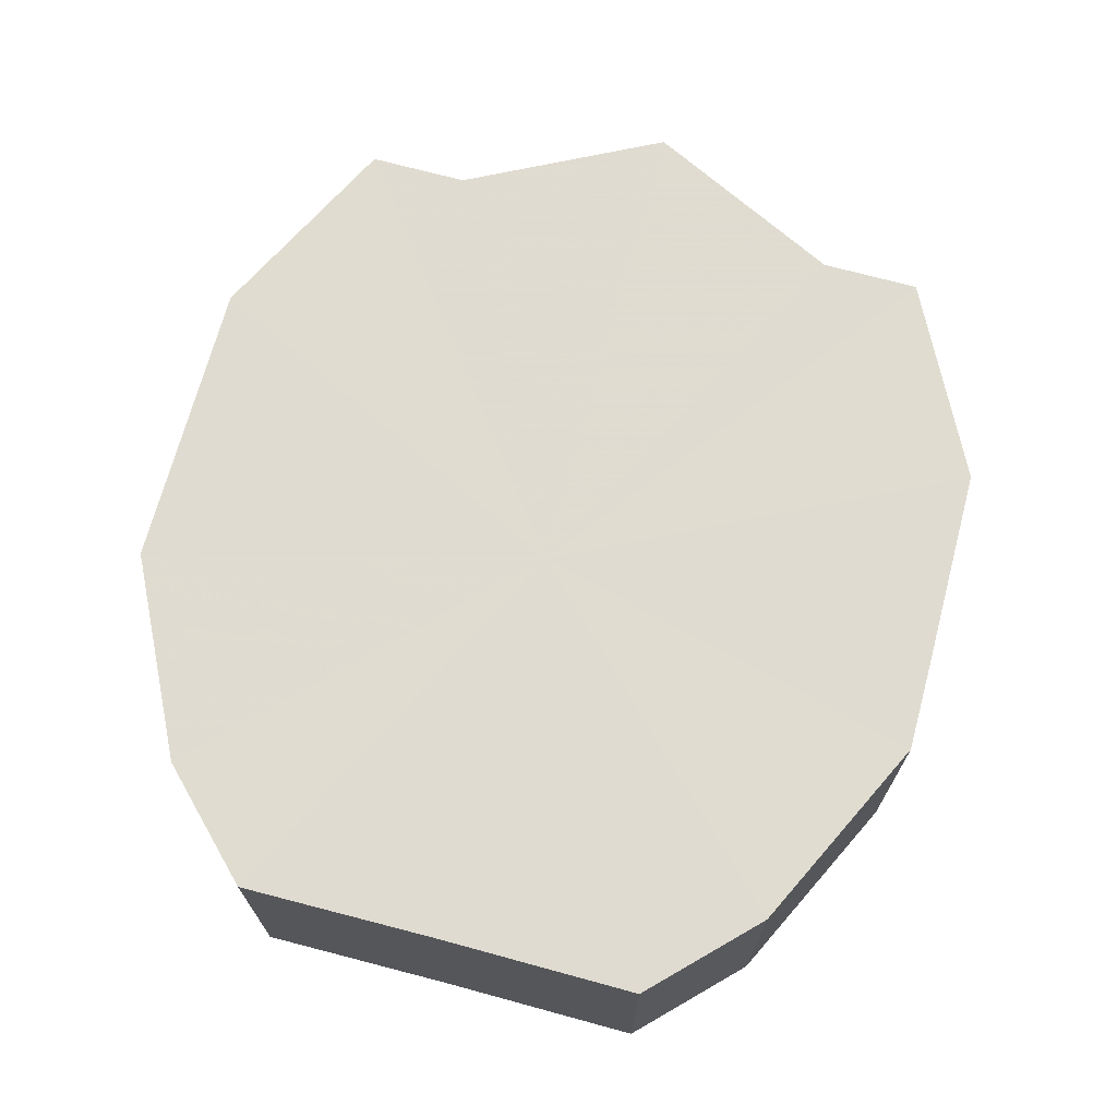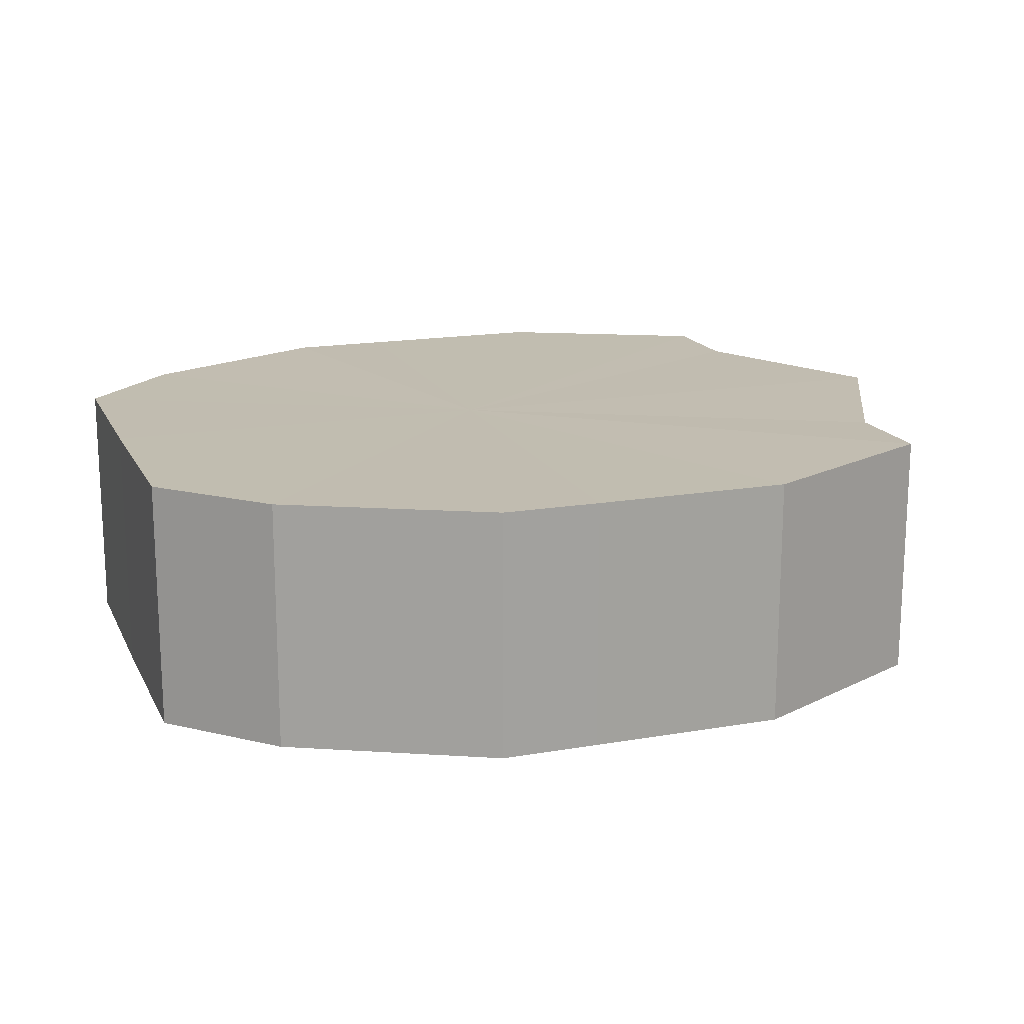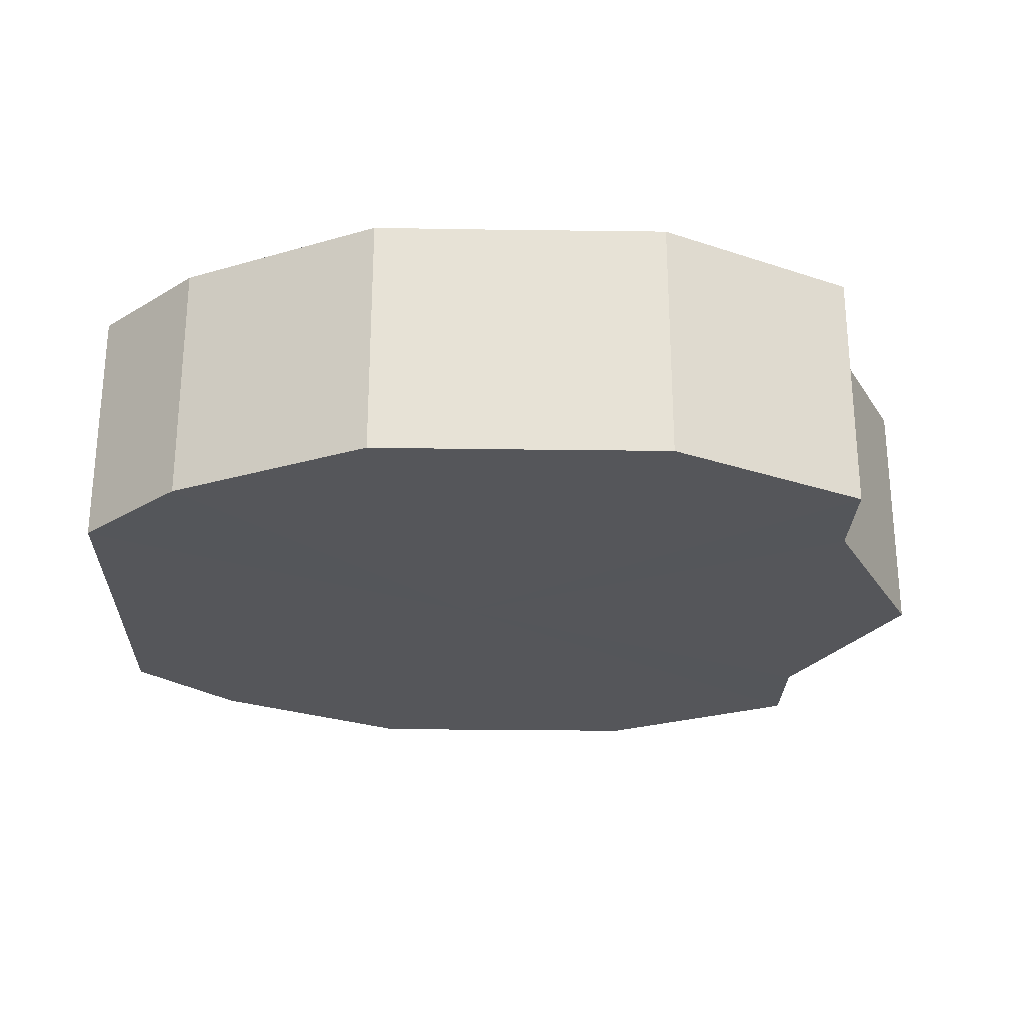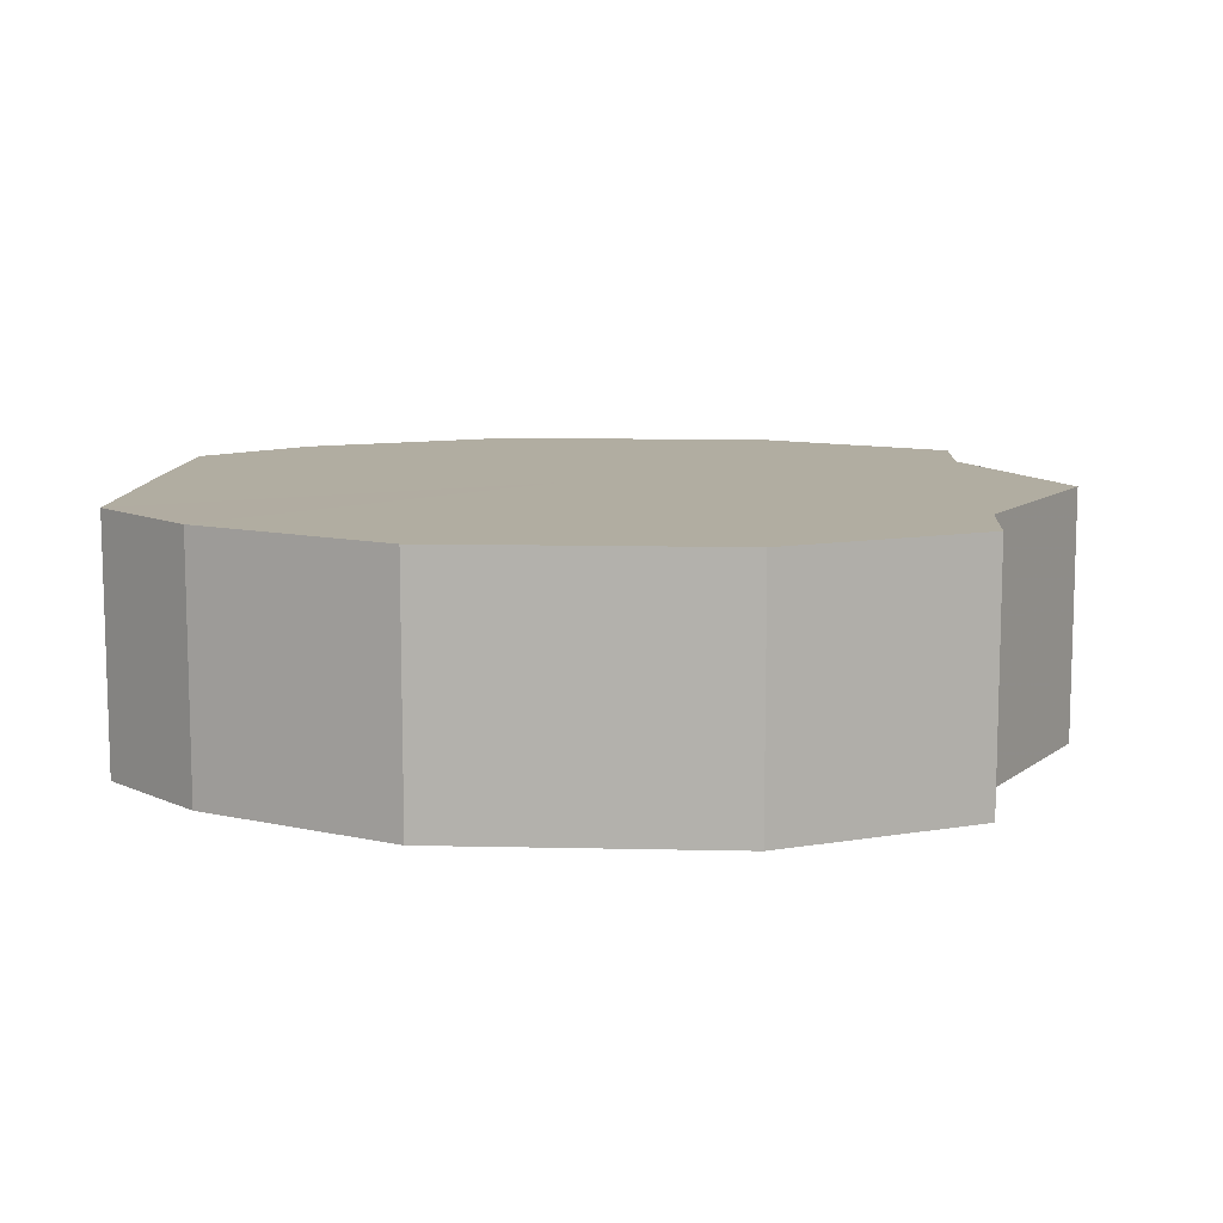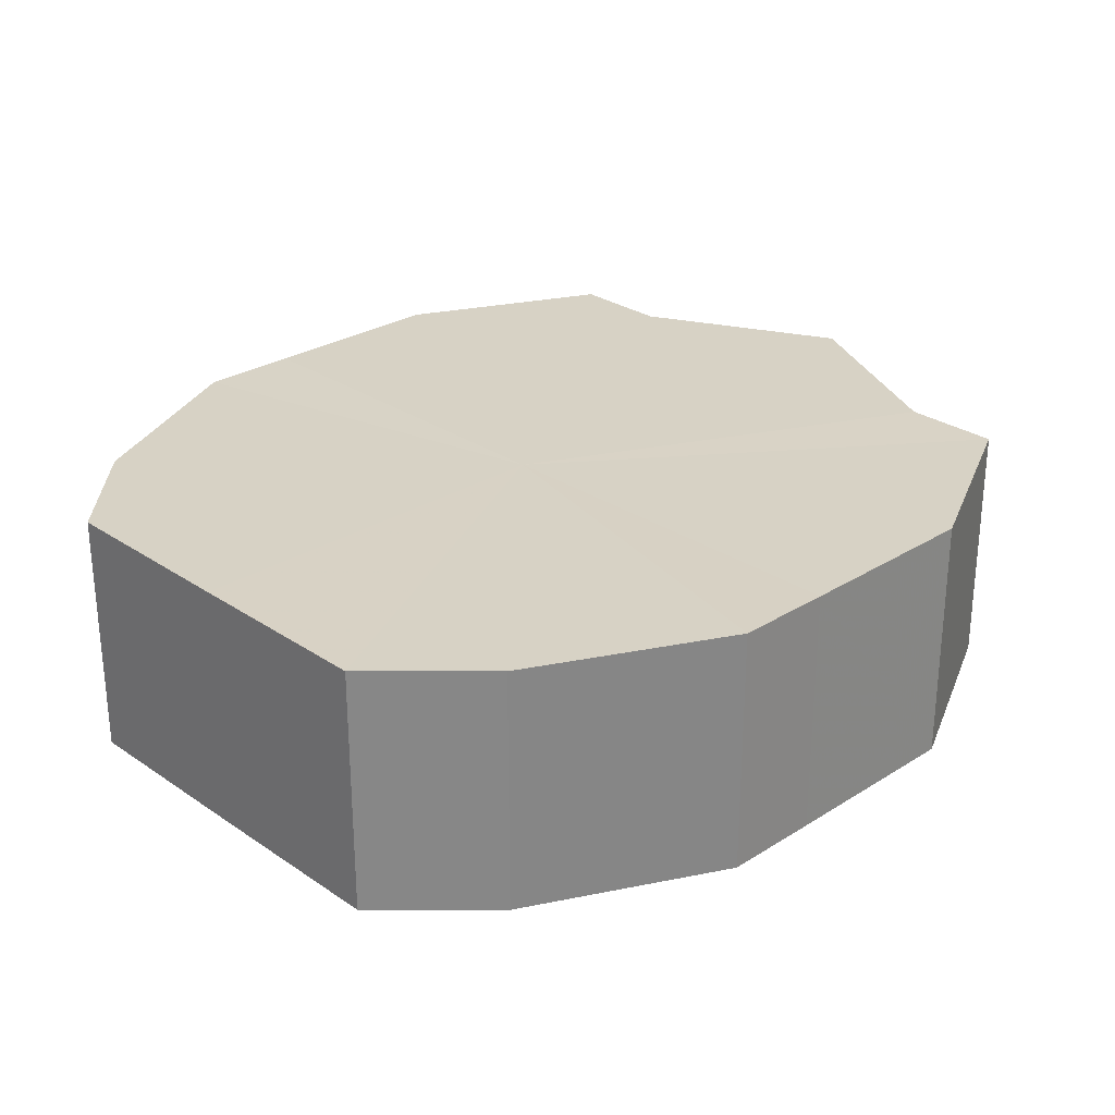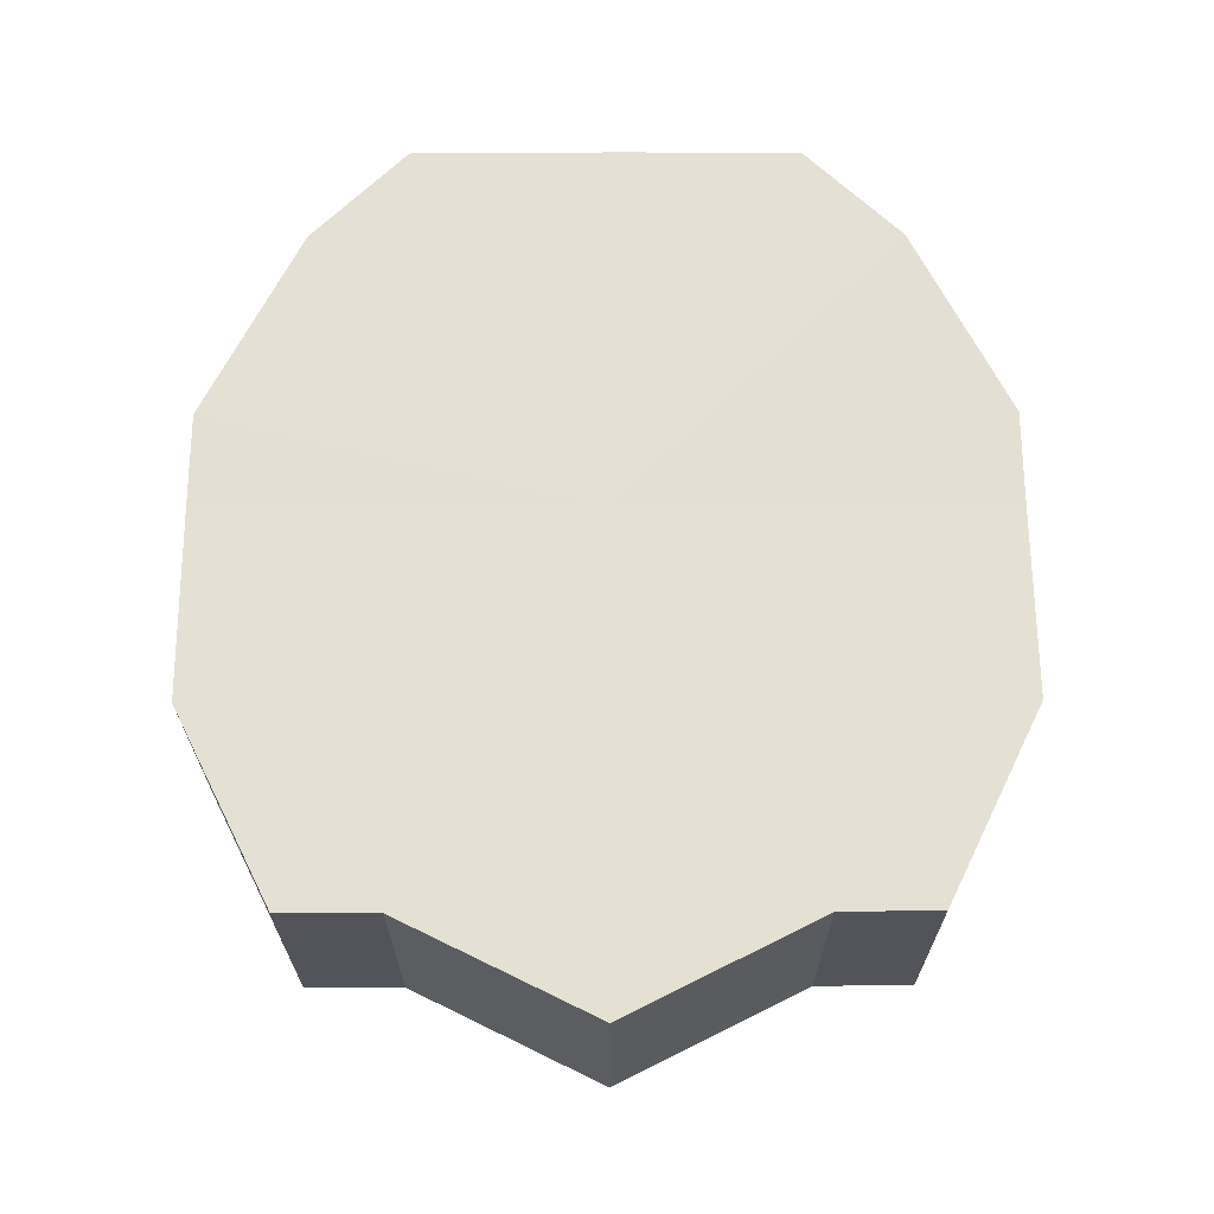
<metadata>
{"format":"obj","ext":"obj","renderer":"f3d","projection":"perspective","resolution":1024,"background":"white","views":[{"elev":69.8,"azim":-75.1,"up":"+Z"},{"elev":16.7,"azim":-19.3,"up":"+Z"},{"elev":-25.9,"azim":-1.4,"up":"+Z"},{"elev":10.3,"azim":3.3,"up":"+Z"},{"elev":27.5,"azim":-44.1,"up":"+Z"},{"elev":66.1,"azim":89.8,"up":"+Z"}]}
</metadata>
<code>
o 30752
v 2249 1879 10.63
v 2249 1879 10.63
v 2249 1879 10.6
v 2249 1879 10.63
v 2249 1879 10.6
v 2249 1879 10.63
v 2249 1879 10.6
v 2249 1879 10.63
v 2249 1879 10.6
v 2248 1879 10.63
v 2248 1879 10.6
v 2249 1879 10.63
v 2249 1879 10.6
v 2248 1879 10.63
v 2248 1879 10.6
v 2249 1879 10.63
v 2249 1879 10.6
v 2248 1879 10.63
v 2248 1879 10.6
v 2249 1879 10.63
v 2249 1879 10.6
v 2248 1879 10.63
v 2248 1879 10.6
v 2249 1879 10.63
v 2249 1879 10.6
v 2248 1879 10.63
v 2248 1879 10.6
v 2249 1879 10.63
v 2249 1879 10.6
v 2249 1879 10.63
v 2249 1879 10.6
v 2249 1879 10.6
v 2249 1879 10.6
v 2249 1879 10.63
v 2249 1879 10.6
v 2249 1879 10.63
v 2249 1879 10.6
v 2249 1879 10.6
v 2249 1879 10.63
v 2248 1879 10.6
v 2249 1879 10.63
v 2249 1879 10.63
v 2249 1879 10.6
v 2248 1879 10.6
v 2248 1879 10.63
v 2248 1879 10.6
v 2248 1879 10.63
v 2249 1879 10.63
v 2249 1879 10.6
v 2248 1879 10.6
v 2248 1879 10.63
v 2248 1879 10.6
v 2248 1879 10.63
v 2249 1879 10.63
v 2249 1879 10.6
v 2249 1879 10.6
v 2248 1879 10.63
v 2249 1879 10.6
v 2249 1879 10.63
v 2249 1879 10.63
v 2249 1879 10.6
v 2249 1879 10.6
v 2249 1879 10.63
v 2249 1879 10.63
v 2249 1879 10.63
v 2249 1879 10.63
v 2249 1879 10.63
v 2249 1879 10.63
v 2249 1879 10.63
v 2249 1879 10.63
v 2248 1879 10.63
v 2249 1879 10.63
v 2248 1879 10.63
v 2249 1879 10.63
v 2248 1879 10.63
v 2249 1879 10.63
v 2248 1879 10.63
v 2249 1879 10.63
v 2248 1879 10.63
v 2249 1879 10.63
v 2249 1879 10.63
v 2249 1879 10.6
v 2249 1879 10.6
v 2249 1879 10.6
v 2249 1879 10.6
v 2249 1879 10.6
v 2248 1879 10.6
v 2249 1879 10.6
v 2248 1879 10.6
v 2249 1879 10.6
v 2248 1879 10.6
v 2249 1879 10.6
v 2248 1879 10.6
v 2249 1879 10.6
v 2248 1879 10.6
v 2249 1879 10.6
v 2249 1879 10.6
v 2249 1879 10.6
f 1 2 3
f 2 4 5
f 6 1 7
f 4 8 9
f 10 6 11
f 8 12 13
f 14 10 15
f 12 16 17
f 18 14 19
f 16 20 21
f 22 18 23
f 20 24 25
f 26 22 27
f 24 28 29
f 30 26 31
f 28 30 32
f 33 34 35
f 35 36 37
f 38 39 33
f 40 41 38
f 37 42 43
f 44 45 40
f 46 47 44
f 43 48 49
f 50 51 46
f 52 53 50
f 49 54 55
f 56 57 52
f 58 59 56
f 55 60 61
f 62 63 58
f 61 64 62
f 65 66 67
f 65 68 66
f 65 67 69
f 65 70 68
f 65 69 71
f 65 72 70
f 65 71 73
f 65 74 72
f 65 73 75
f 65 76 74
f 65 75 77
f 65 78 76
f 65 77 79
f 65 80 78
f 65 79 81
f 65 81 80
f 82 83 84
f 82 85 83
f 82 84 86
f 82 87 85
f 82 86 88
f 82 89 87
f 82 88 90
f 82 91 89
f 82 90 92
f 82 93 91
f 82 92 94
f 82 95 93
f 82 94 96
f 82 97 95
f 82 96 98
f 82 98 97

</code>
